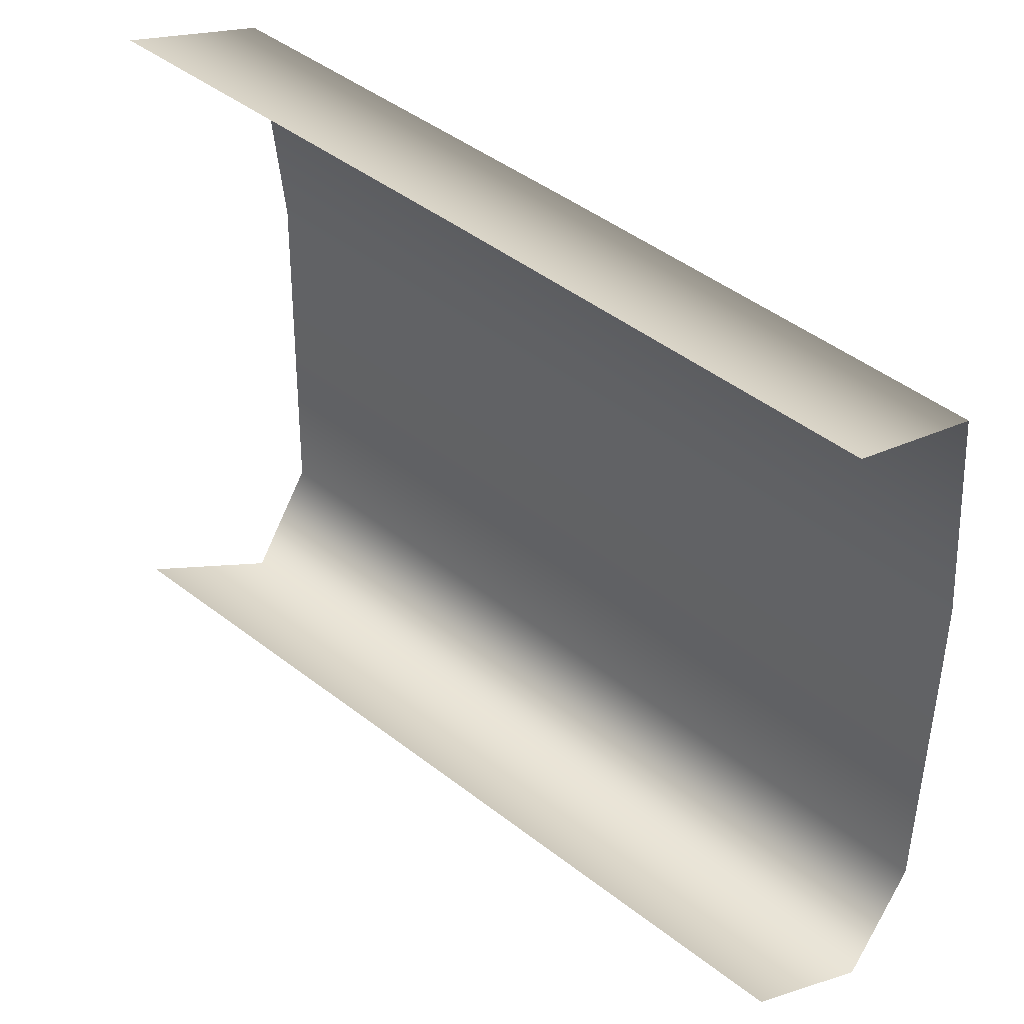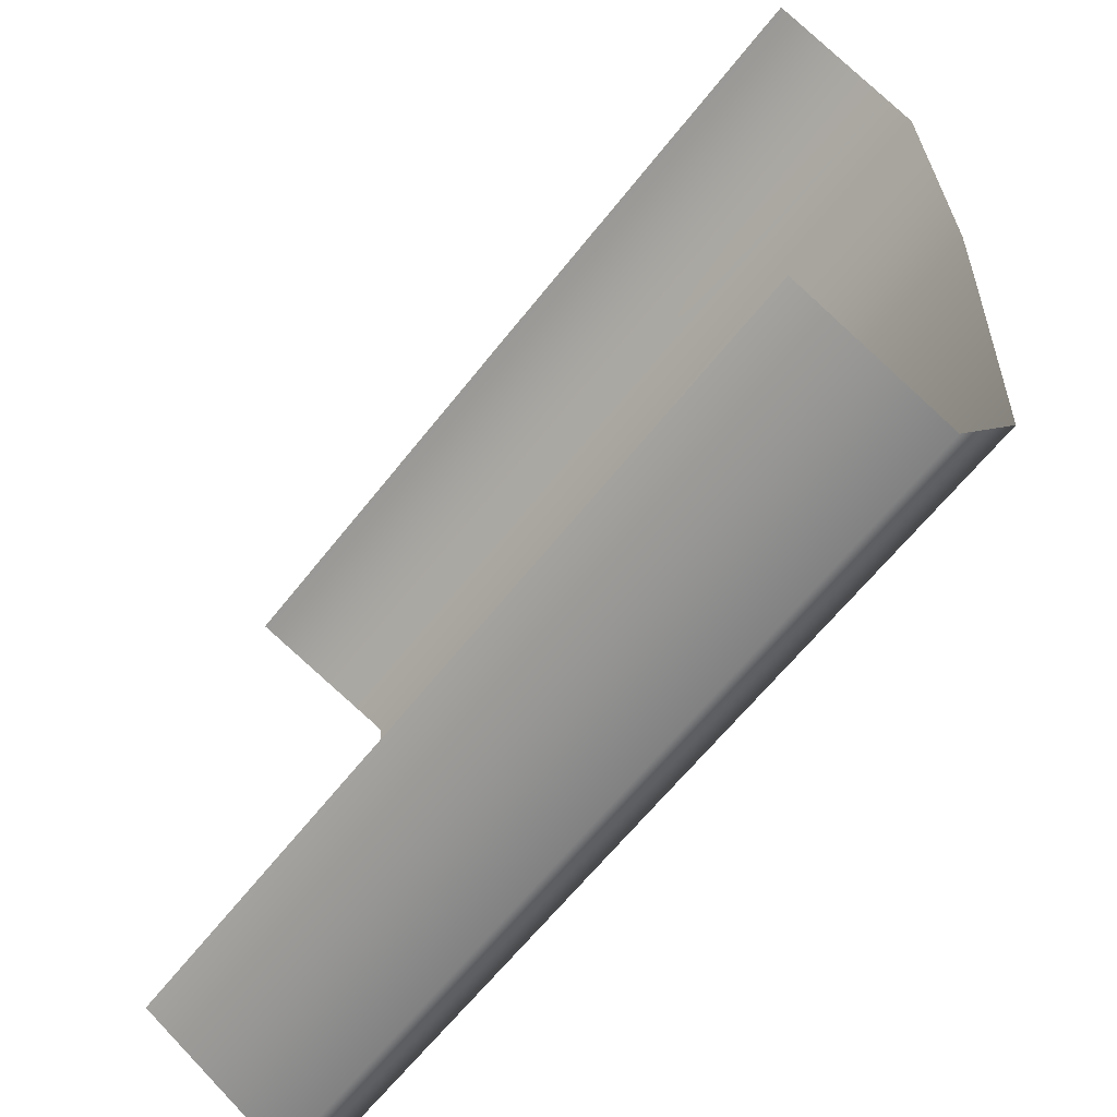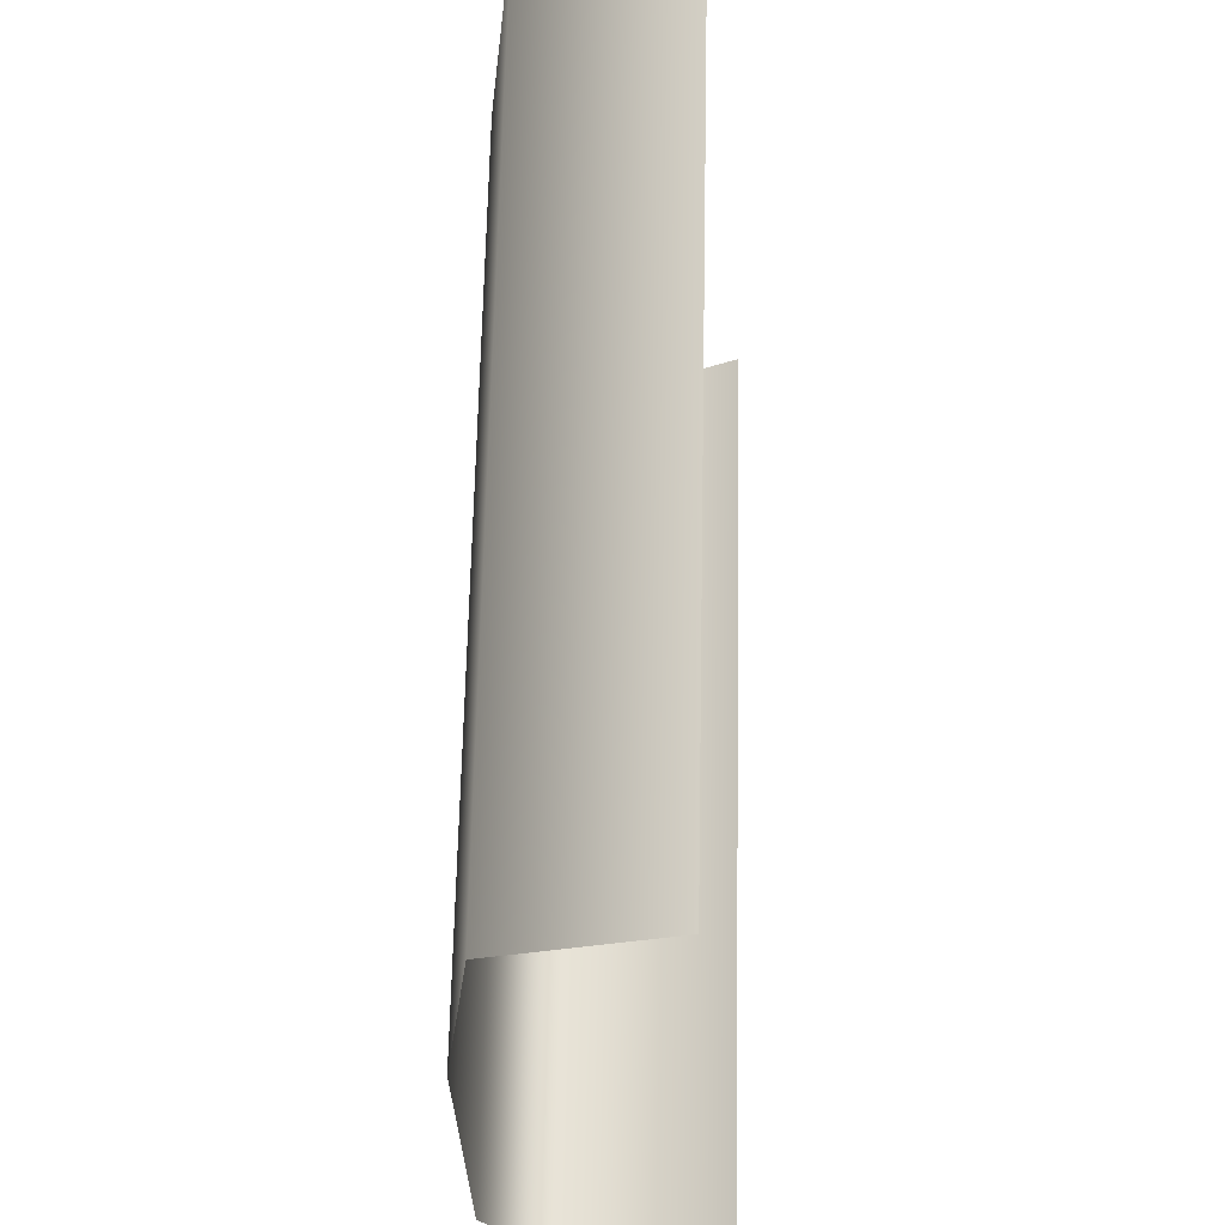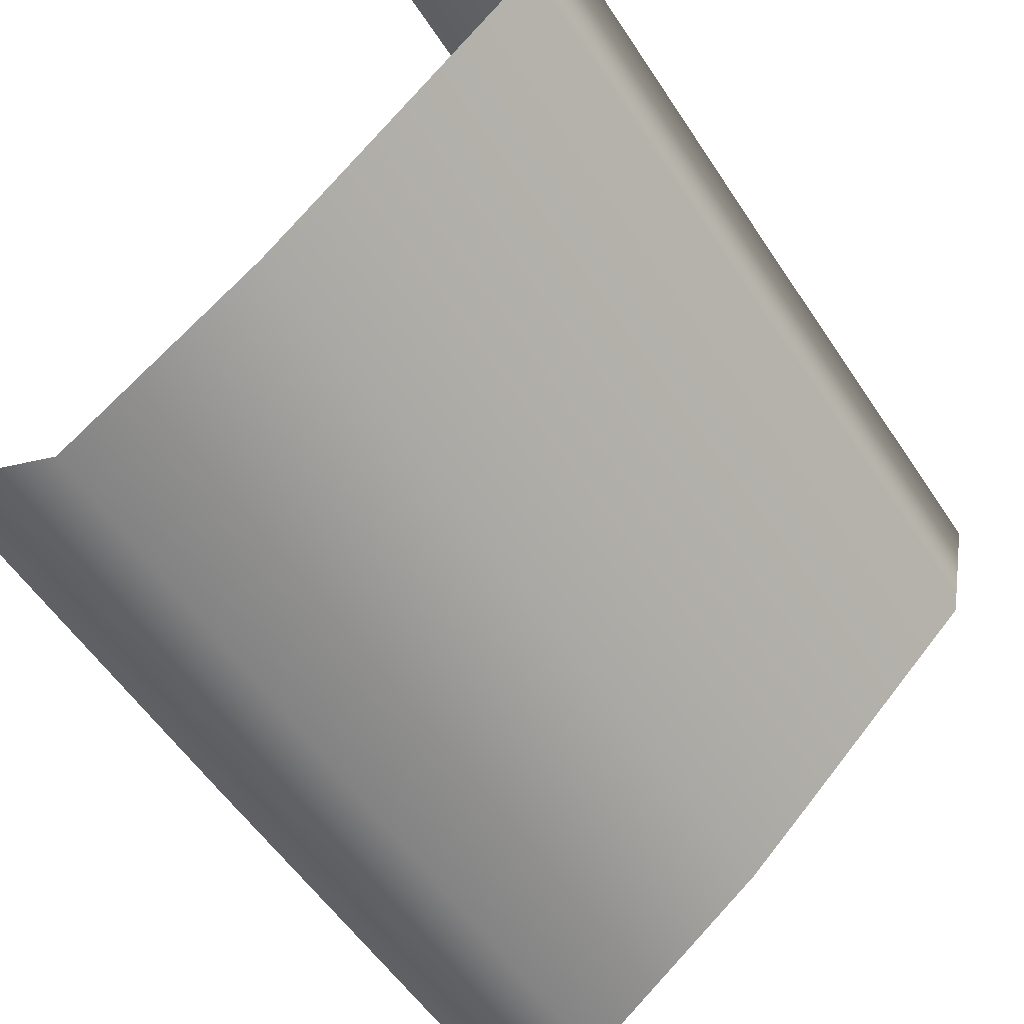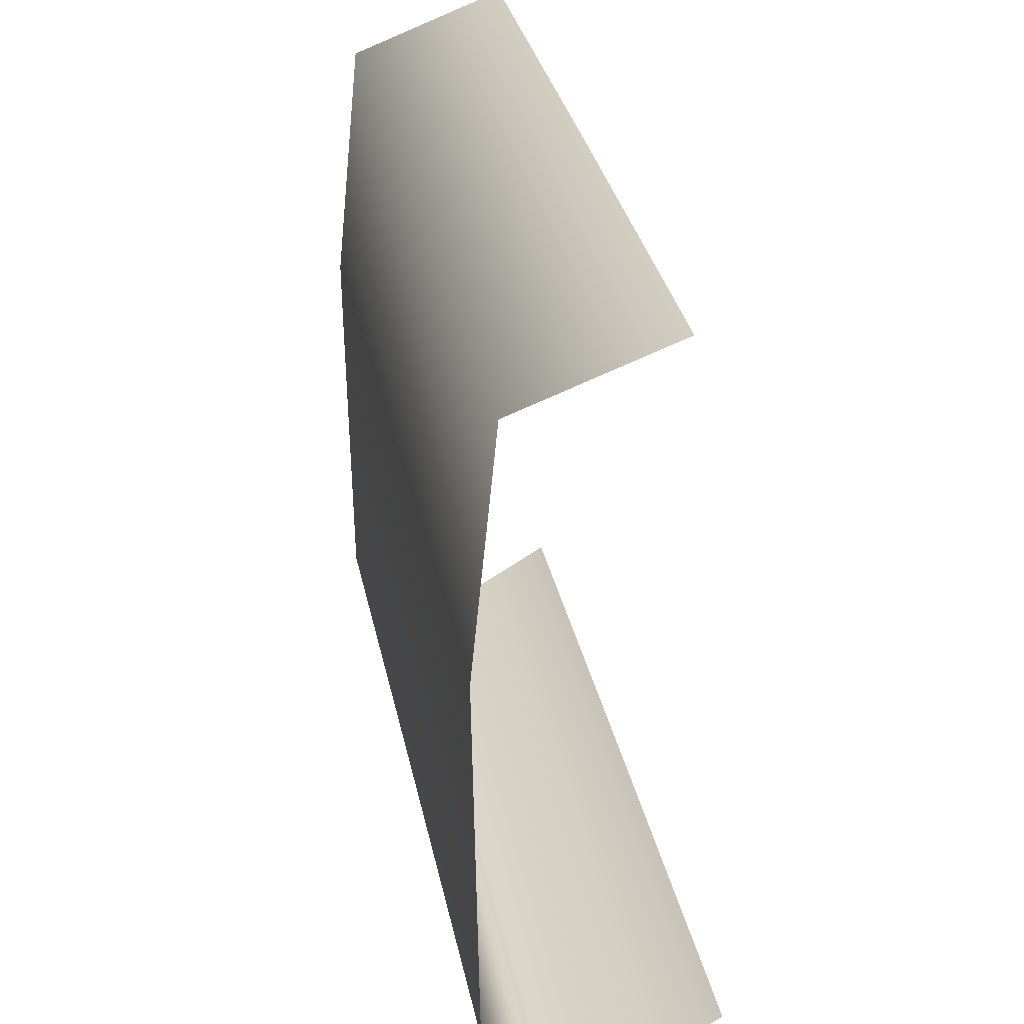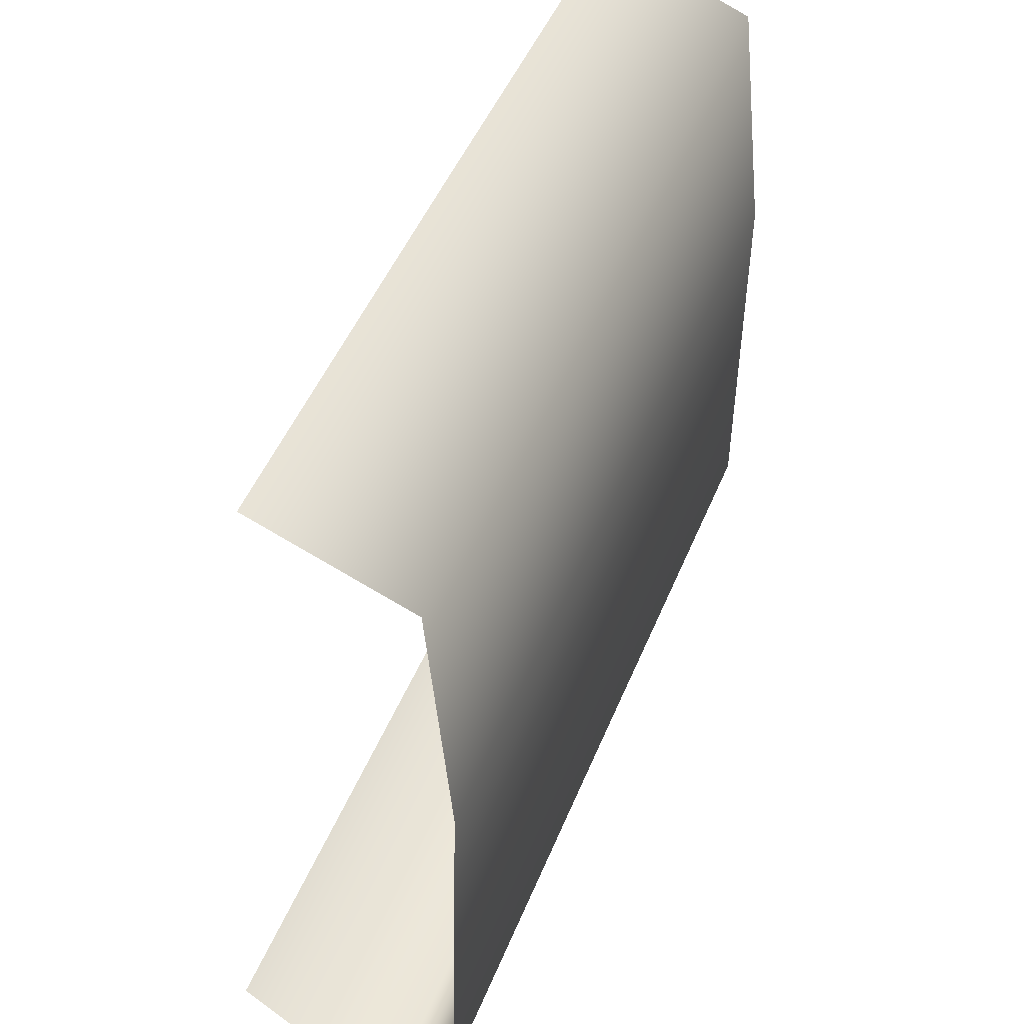
<metadata>
{"format":"obj","ext":"obj","renderer":"f3d","projection":"perspective","resolution":1024,"background":"white","views":[{"elev":44.0,"azim":175.7,"up":"+Y"},{"elev":-60.3,"azim":-174.3,"up":"+Y"},{"elev":62.8,"azim":44.3,"up":"+Y"},{"elev":66.4,"azim":-141.6,"up":"+Z"},{"elev":29.0,"azim":32.8,"up":"+Y"},{"elev":45.3,"azim":-116.2,"up":"+Y"}]}
</metadata>
<code>
g tag
v -8.943 56.22 4.896
v -8.158 56.22 5.733
v -8.464 56.05 6.012
v -9.249 56.06 5.175
v -9.751 56.22 4.034
v -10.06 56.06 4.313
v -8.514 55.4 6.054
v -10.11 55.4 4.355
v -9.298 55.4 5.217
v -8.511 55.14 6.05
v -10.1 55.15 4.351
v -9.295 55.15 5.213
v -9.285 54.4 5.203
v -8.501 54.4 6.04
v -10.09 54.4 4.341
v -8.357 54.13 5.91
v -9.949 54.14 4.211
v -9.141 54.14 5.074
v -8.055 54.39 5.653
v -9.646 54.39 3.955
v -8.838 54.39 4.817
g tag_0
f 3 2 1
f 4 3 1
f 1 5 4
f 5 6 4
f 7 3 4
f 6 8 4
f 9 7 4
f 8 9 4
f 10 7 9
f 9 8 11
f 12 10 9
f 12 9 11
f 10 12 13
f 13 12 11
f 14 10 13
f 15 13 11
f 16 14 13
f 13 15 17
f 18 16 13
f 18 13 17
f 19 16 18
f 18 17 20
f 21 19 18
f 21 18 20

</code>
